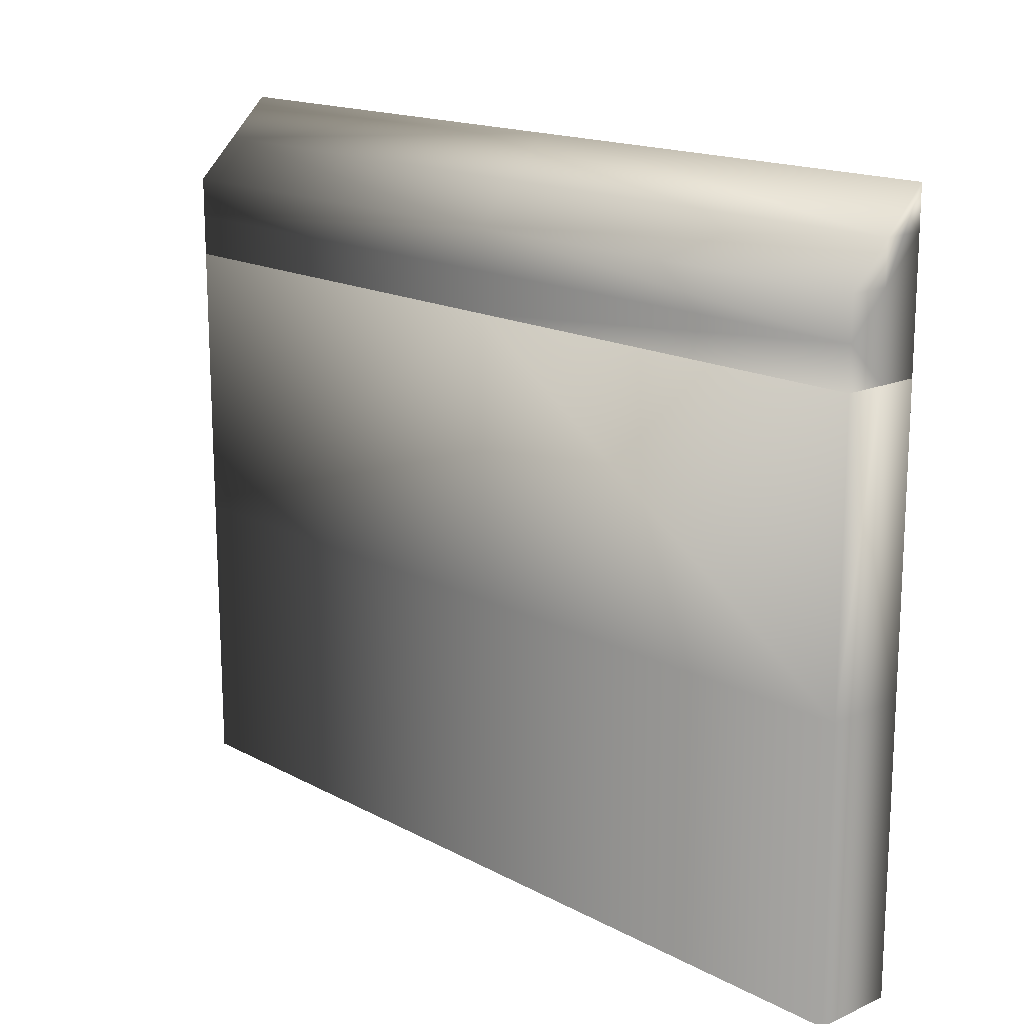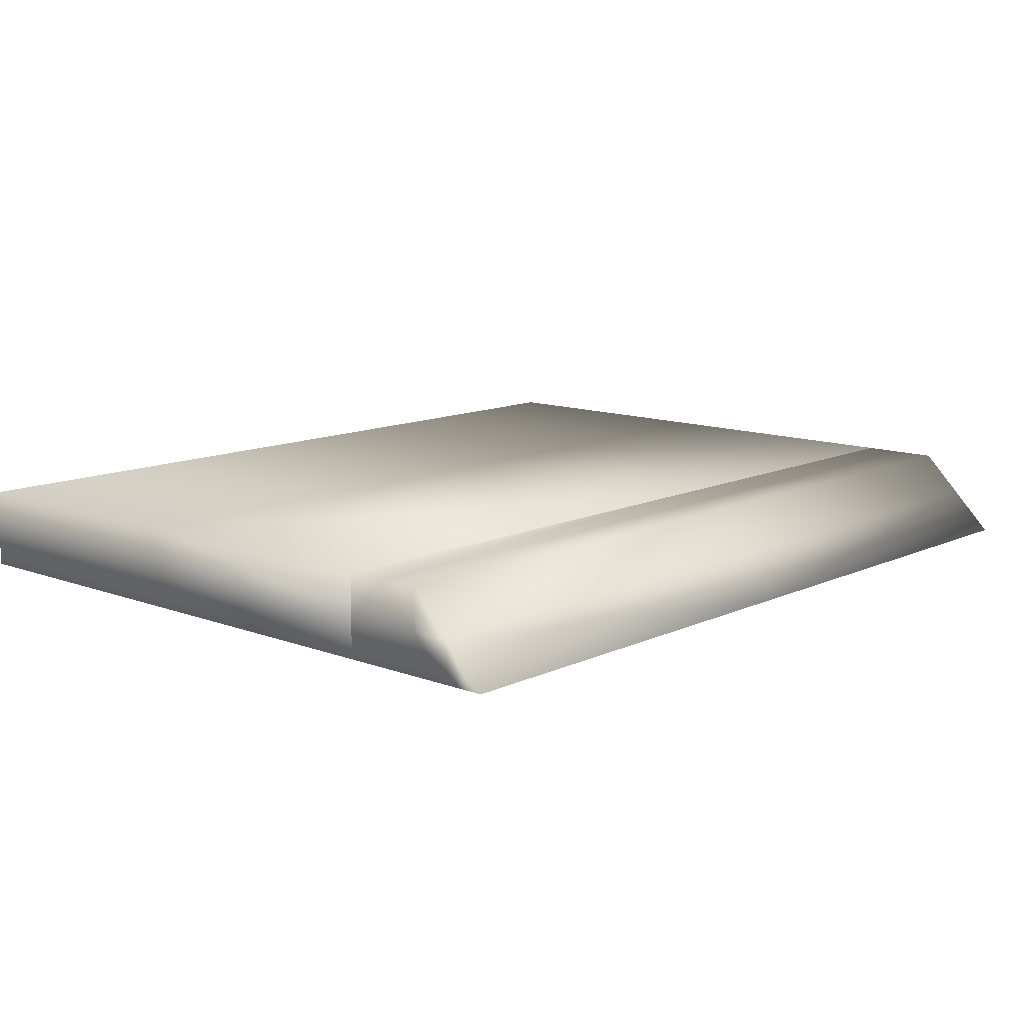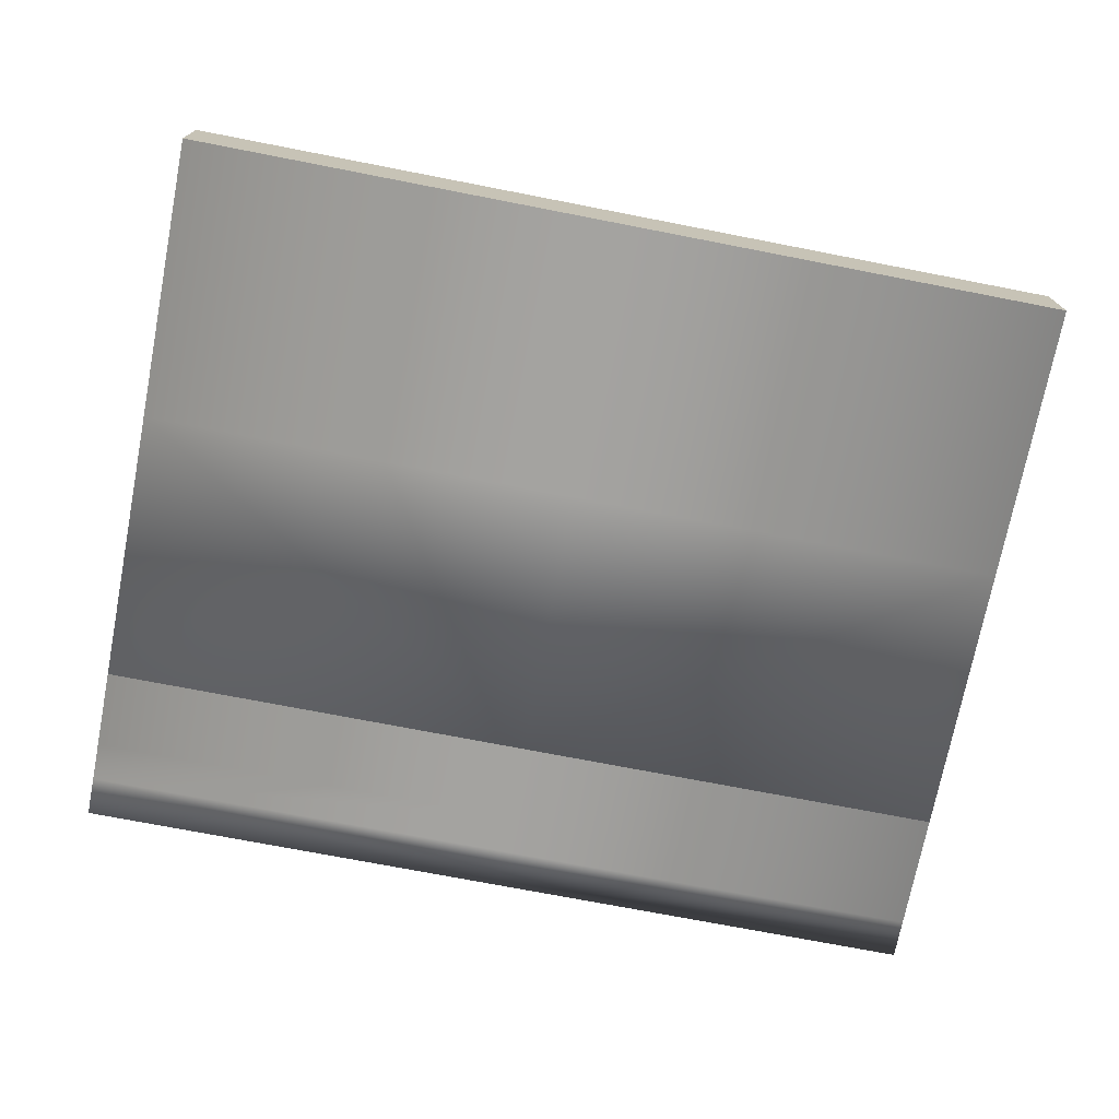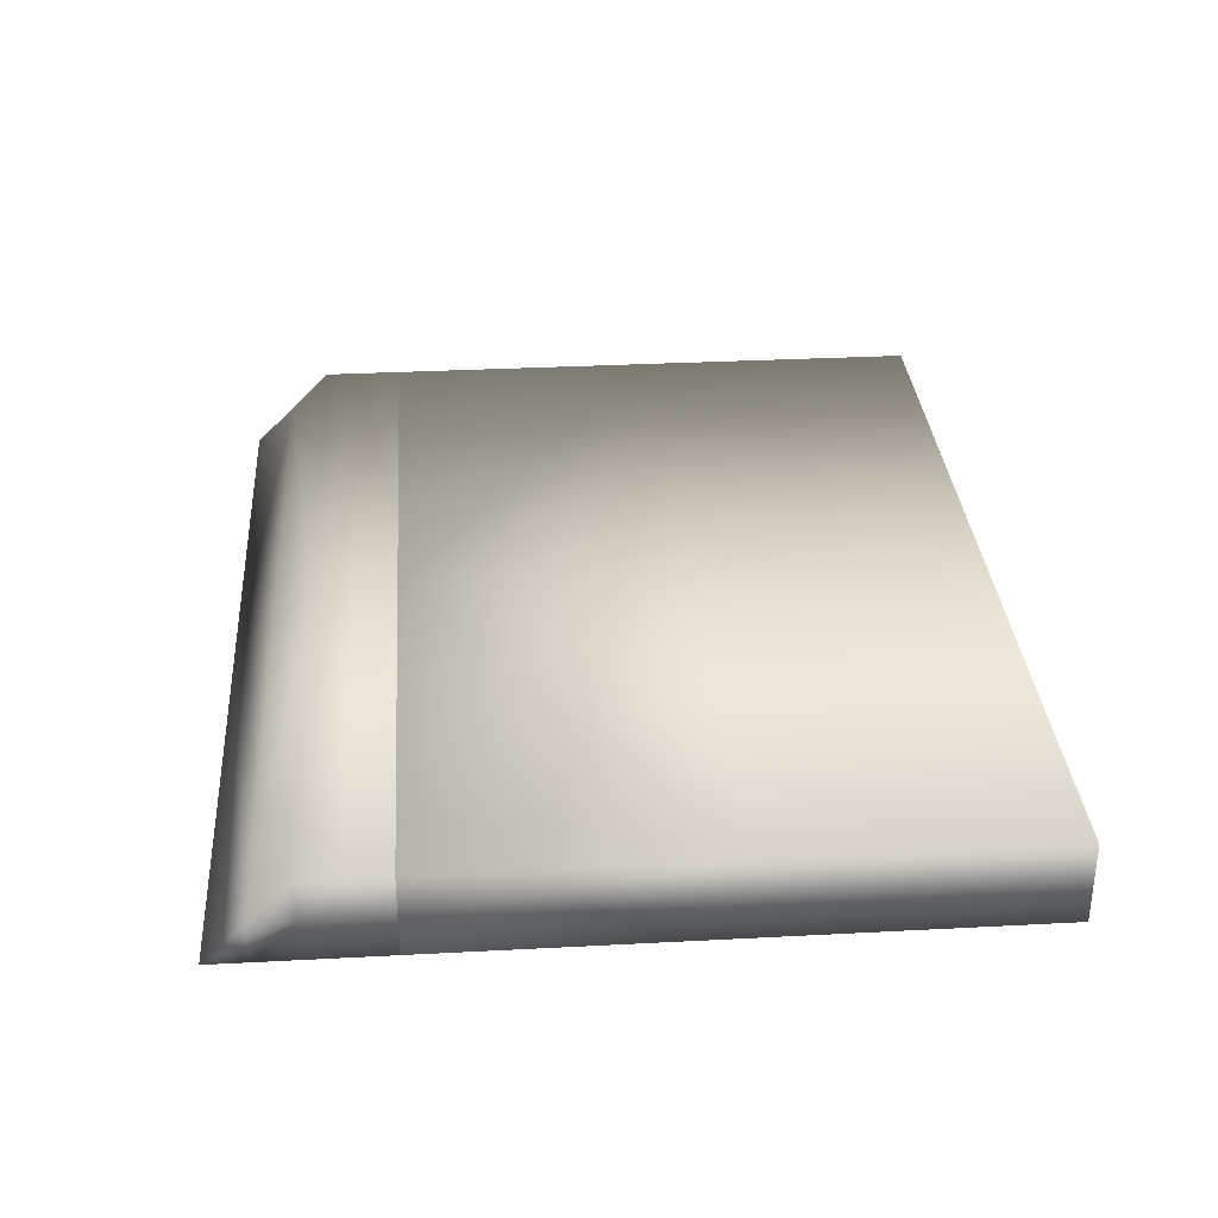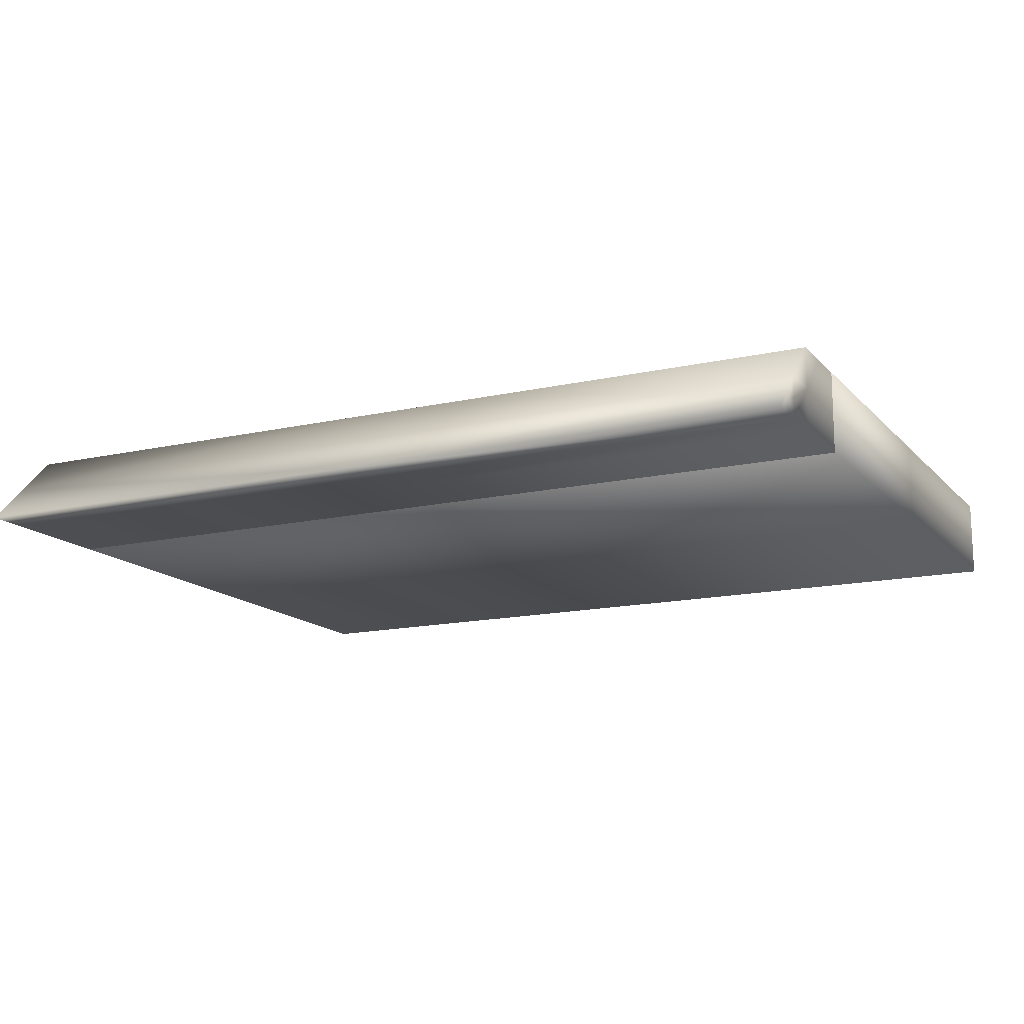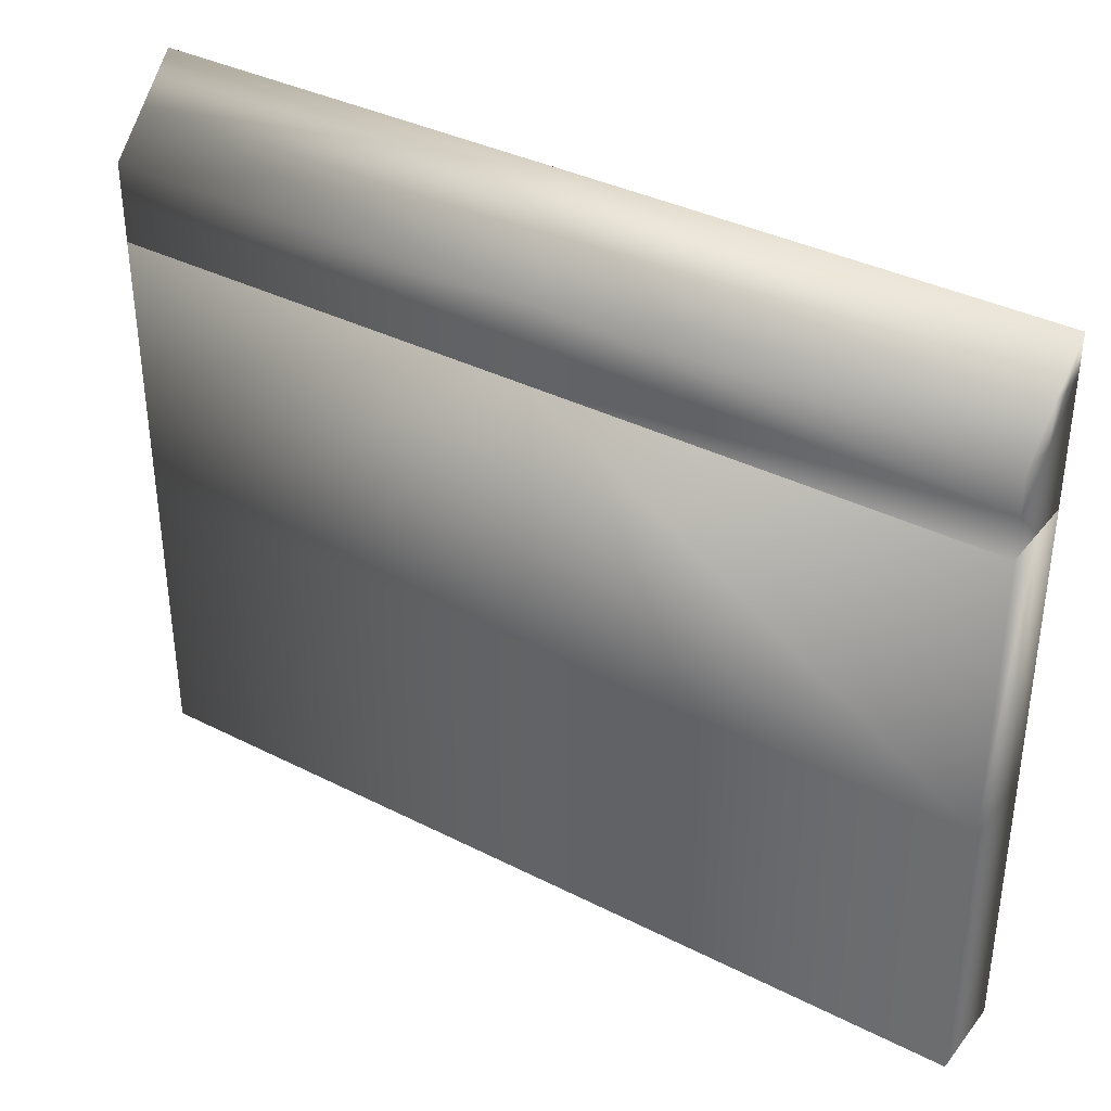
<metadata>
{"format":"obj","ext":"obj","renderer":"f3d","projection":"perspective","resolution":1024,"background":"white","views":[{"elev":16.2,"azim":-132.4,"up":"+Z"},{"elev":11.9,"azim":-48.0,"up":"+Y"},{"elev":-72.8,"azim":169.0,"up":"+Y"},{"elev":32.5,"azim":85.8,"up":"+Y"},{"elev":-14.7,"azim":26.3,"up":"+Y"},{"elev":36.6,"azim":-146.6,"up":"+Z"}]}
</metadata>
<code>
g _Debris Pile 23
v 541.9 4e-06 -82.86
v 541.9 -1.2e-05 267.1
v -8.073 -1.2e-05 267.1
v -8.073 4e-06 -82.86
v -558.1 -1.2e-05 267.1
v -558.1 4e-06 -82.86
v -558.1 1.9e-05 -432.9
v -8.074 1.9e-05 -432.9
v 541.9 1.9e-05 -432.9
v -8.074 1.9e-05 -432.9
v -558.1 1.9e-05 -432.9
v -558.1 50 -432.9
v -8.074 50 -432.9
v -558.1 100 -432.9
v -8.073 100 -432.9
v 541.9 100 -432.9
v 541.9 50 -432.9
v 541.9 1.9e-05 -432.9
v -558.1 4e-06 -82.86
v -558.1 -1.2e-05 267.1
v -558.1 50 267.1
v -558.1 50 -82.86
v -558.1 100 267.1
v -558.1 100 -82.86
v -558.1 100 -432.9
v -558.1 50 -432.9
v -558.1 1.9e-05 -432.9
v 541.9 50 267.1
v 541.9 100 267.1
v -8.073 100 267.1
v -8.073 50 267.1
v -558.1 100 267.1
v -558.1 50 267.1
v -558.1 -1.2e-05 267.1
v -8.073 -1.2e-05 267.1
v 541.9 -1.2e-05 267.1
v -8.073 100 267.1
v 541.9 100 267.1
v 541.9 100 -82.86
v -8.073 100 -82.86
v 541.9 100 -432.9
v -8.073 100 -432.9
v -558.1 100 -432.9
v -558.1 100 -82.86
v -558.1 100 267.1
v 541.9 50 267.1
v 541.9 -1.2e-05 267.1
v 541.9 4e-06 -82.86
v 541.9 50 -82.86
v 541.9 1.9e-05 -432.9
v 541.9 50 -432.9
v 541.9 100 -432.9
v 541.9 100 -82.86
v 541.9 100 267.1
f 3 5 6
f 3 1 2
f 1 3 4
f 6 4 3
f 4 6 8
f 7 8 6
f 1 8 9
f 8 1 4
f 12 10 11
f 10 12 13
f 15 13 12
f 13 15 17
f 16 17 15
f 10 17 18
f 17 10 13
f 12 14 15
f 21 19 20
f 19 21 22
f 24 22 21
f 22 24 26
f 25 26 24
f 19 26 27
f 26 19 22
f 21 23 24
f 30 28 29
f 28 30 31
f 33 31 30
f 31 33 35
f 34 35 33
f 28 35 36
f 35 28 31
f 30 32 33
f 39 37 38
f 37 39 40
f 42 40 39
f 40 42 44
f 43 44 42
f 37 44 45
f 44 37 40
f 39 41 42
f 48 46 47
f 46 48 49
f 51 49 48
f 49 51 53
f 52 53 51
f 46 53 54
f 53 46 49
f 48 50 51
g _Debris Pile 30
v -8.074 -0.000132 267.1
v -558.1 -0.000132 267.1
v -558.1 50 267.1
v -558.1 100 267.1
v 541.9 -0.000132 267.1
v -8.074 100 267.1
v 541.9 100 267.1
v 541.9 50 267.1
v 541.9 -0.000134 317.1
v 541.9 -0.000136 367.1
v -8.073 -0.000136 367.1
v -8.074 -0.000134 317.1
v -558.1 -0.000136 367.1
v -558.1 -0.000134 317.1
v -558.1 -0.000132 267.1
v -8.074 -0.000132 267.1
v 541.9 -0.000132 267.1
v -558.1 -0.000134 317.1
v -558.1 -0.000136 367.1
v -558.1 50 367.1
v -558.1 50 317.1
v -558.1 100 367.1
v -558.1 100 317.1
v -558.1 100 267.1
v -558.1 50 267.1
v -558.1 -0.000132 267.1
v 541.9 -0.000133 467.1
v 541.9 -0.000125 467.1
v -8.073 -0.000125 467.1
v -8.073 -0.000133 467.1
v -558.1 -0.000125 467.1
v -558.1 -0.000133 467.1
v -558.1 -0.000141 467.1
v -8.073 -0.000141 467.1
v 541.9 -0.000141 467.1
v -8.073 -0.000125 467.1
v 541.9 -0.000125 467.1
v 541.9 50 417.1
v -8.073 50 417.1
v 541.9 100 367.1
v -8.073 100 367.1
v -558.1 100 367.1
v -558.1 50 417.1
v -558.1 -0.000125 467.1
v 541.9 -0.000133 467.1
v 541.9 -0.000141 467.1
v 541.9 -0.000138 417.1
v 541.9 25 417.1
v 541.9 -0.000136 367.1
v 541.9 50 367.1
v 541.9 100 367.1
v 541.9 50 417.1
v 541.9 -0.000125 467.1
v 541.9 -0.000138 417.1
v 541.9 -0.000141 467.1
v -8.073 -0.000141 467.1
v -8.073 -0.000138 417.1
v -558.1 -0.000141 467.1
v -558.1 -0.000138 417.1
v 541.9 -0.000134 317.1
v 541.9 -0.000132 267.1
v 541.9 50 267.1
v 541.9 50 317.1
v 541.9 100 267.1
v 541.9 100 317.1
v -558.1 -0.000138 417.1
v -558.1 -0.000141 467.1
v -558.1 -0.000133 467.1
v -558.1 25 417.1
v -558.1 -0.000125 467.1
v -558.1 50 417.1
v 541.9 100 317.1
v 541.9 100 267.1
v -8.074 100 267.1
v -8.073 100 317.1
v -558.1 100 267.1
v -558.1 100 317.1
f 88 89 81
f 88 86 87
f 86 88 84
f 81 84 88
f 84 81 83
f 82 83 81
f 86 83 85
f 83 86 84
f 91 92 90
f 93 90 92
f 90 93 97
f 95 97 93
f 97 95 96
f 131 96 95
f 95 92 94
f 92 95 93
f 97 98 90
f 94 126 95
f 129 95 126
f 95 129 131
f 128 131 129
f 131 128 130
f 128 126 127
f 126 128 129
f 119 105 104
f 106 104 105
f 104 106 102
f 99 102 106
f 102 99 101
f 100 101 99
f 101 104 102
f 104 101 103
f 106 107 99
f 103 114 104
f 117 104 114
f 104 117 119
f 116 119 117
f 119 116 118
f 116 114 115
f 114 116 117
f 122 120 121
f 120 122 123
f 125 123 122
f 123 125 74
f 76 74 125
f 74 76 77
f 120 74 73
f 74 120 123
f 72 73 74
f 122 124 125
f 75 74 77
f 74 75 72
f 79 72 75
f 72 79 80
f 79 77 78
f 77 79 75
f 65 67 68
f 67 65 113
f 111 113 65
f 113 111 110
f 108 110 111
f 110 108 109
f 63 64 65
f 108 65 64
f 65 108 111
f 110 112 113
f 66 65 68
f 65 66 63
f 70 63 66
f 63 70 71
f 70 68 69
f 68 70 66
f 62 60 61
f 60 62 58
f 59 58 62
f 58 59 55
f 57 55 56
f 55 57 58

</code>
